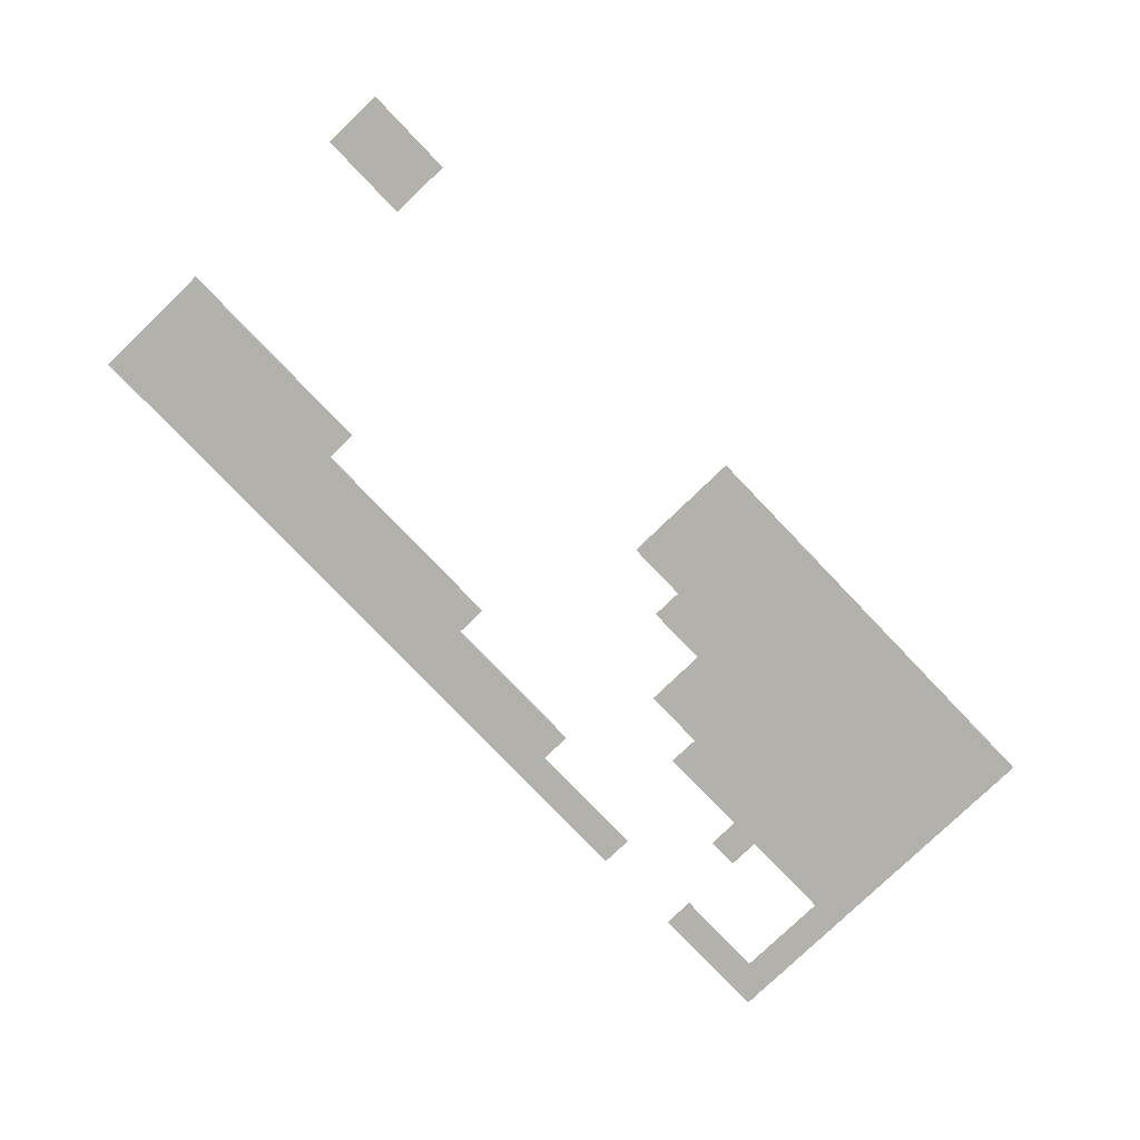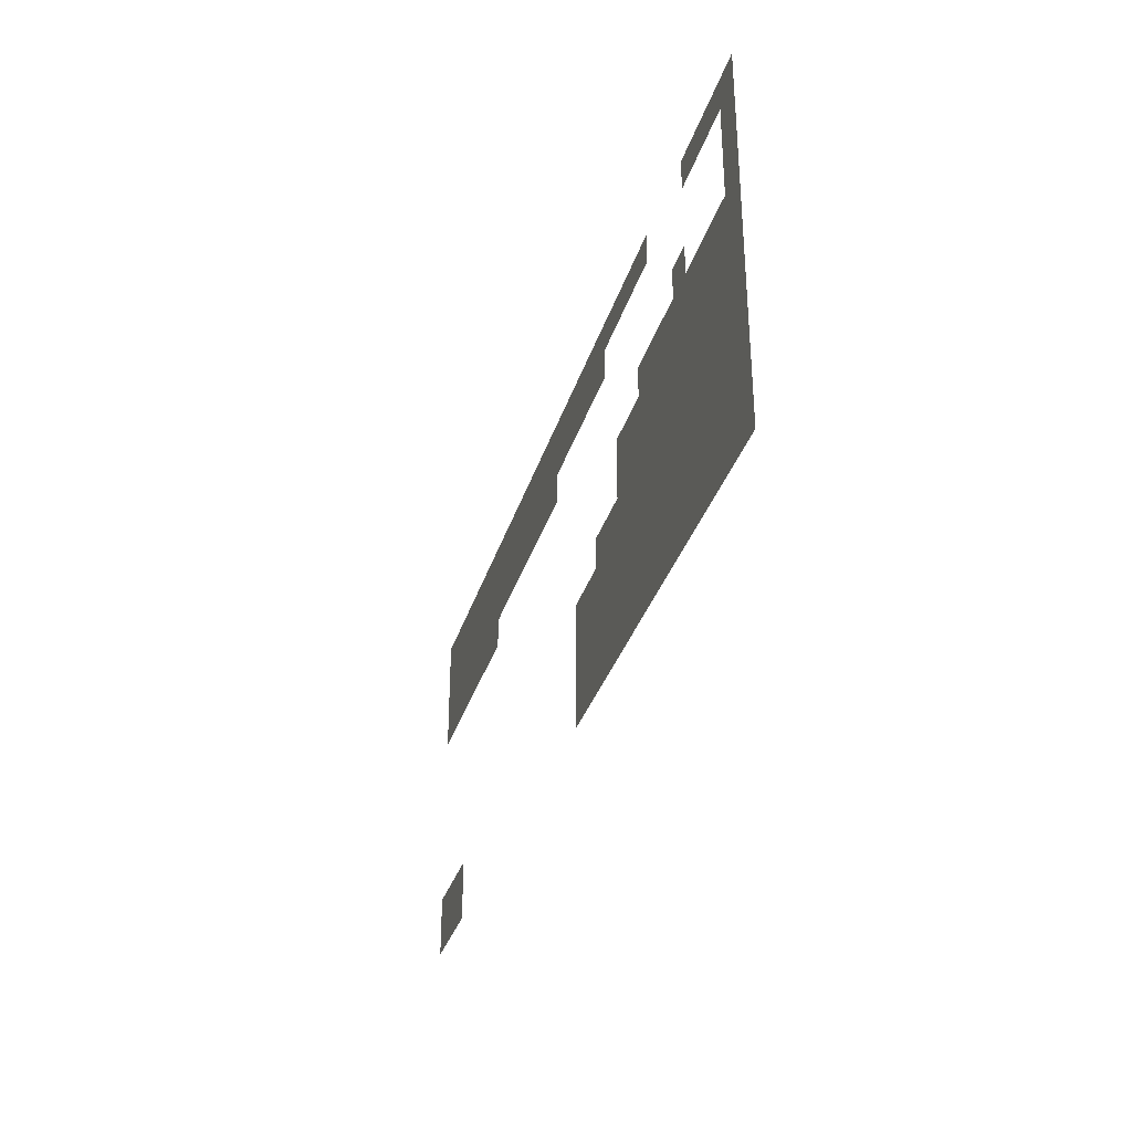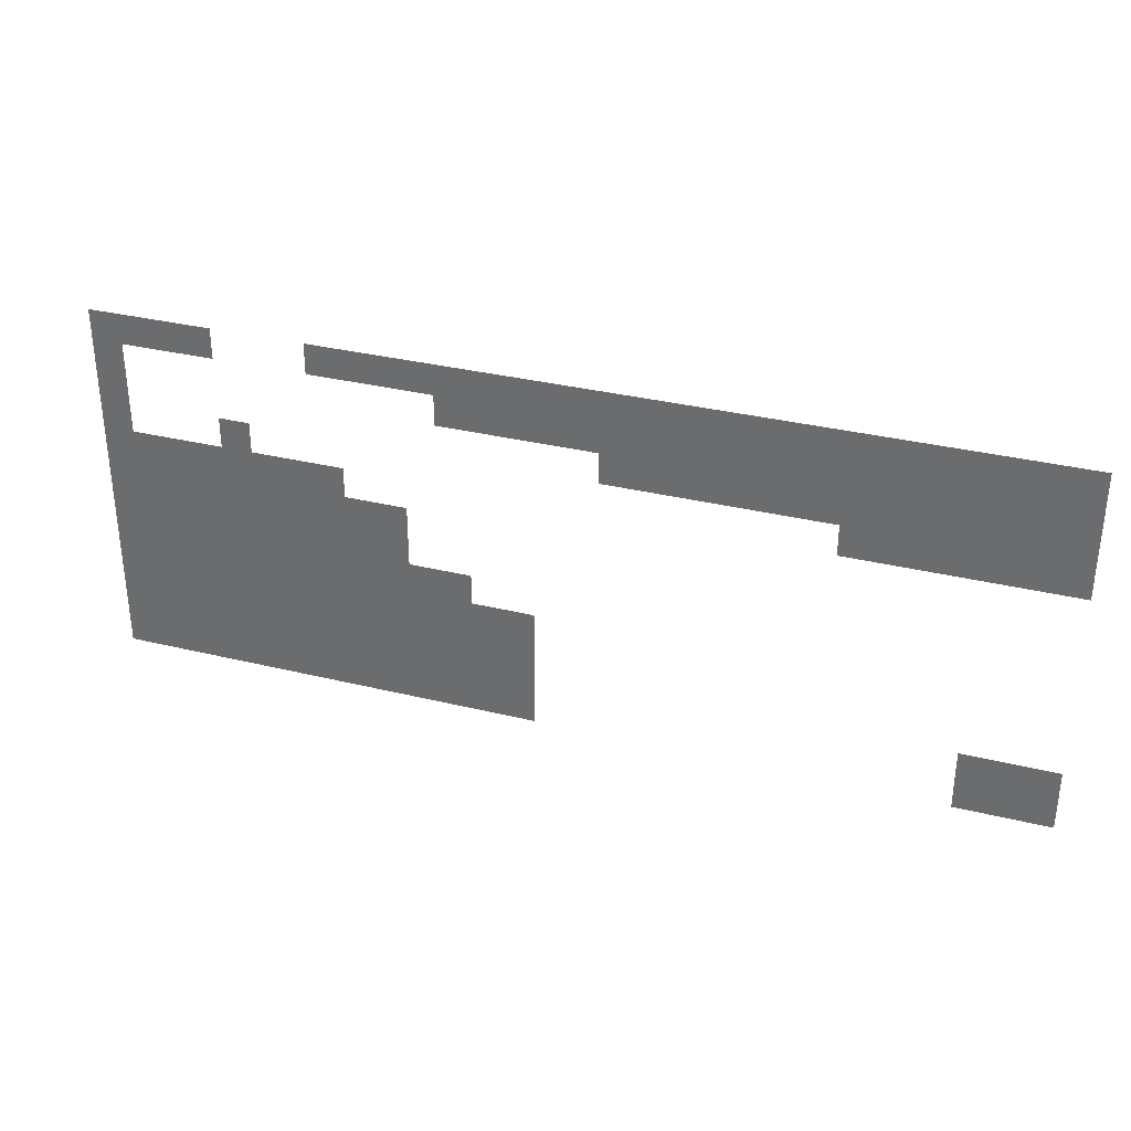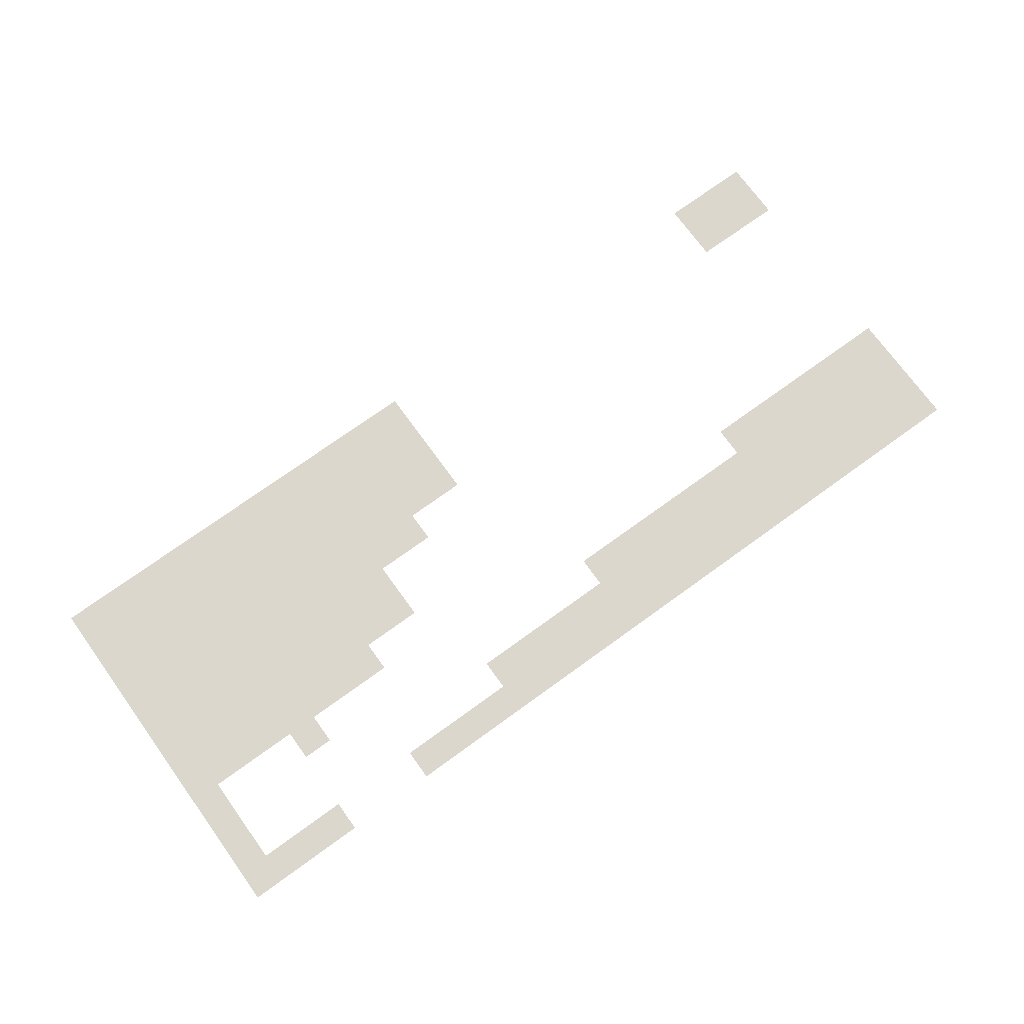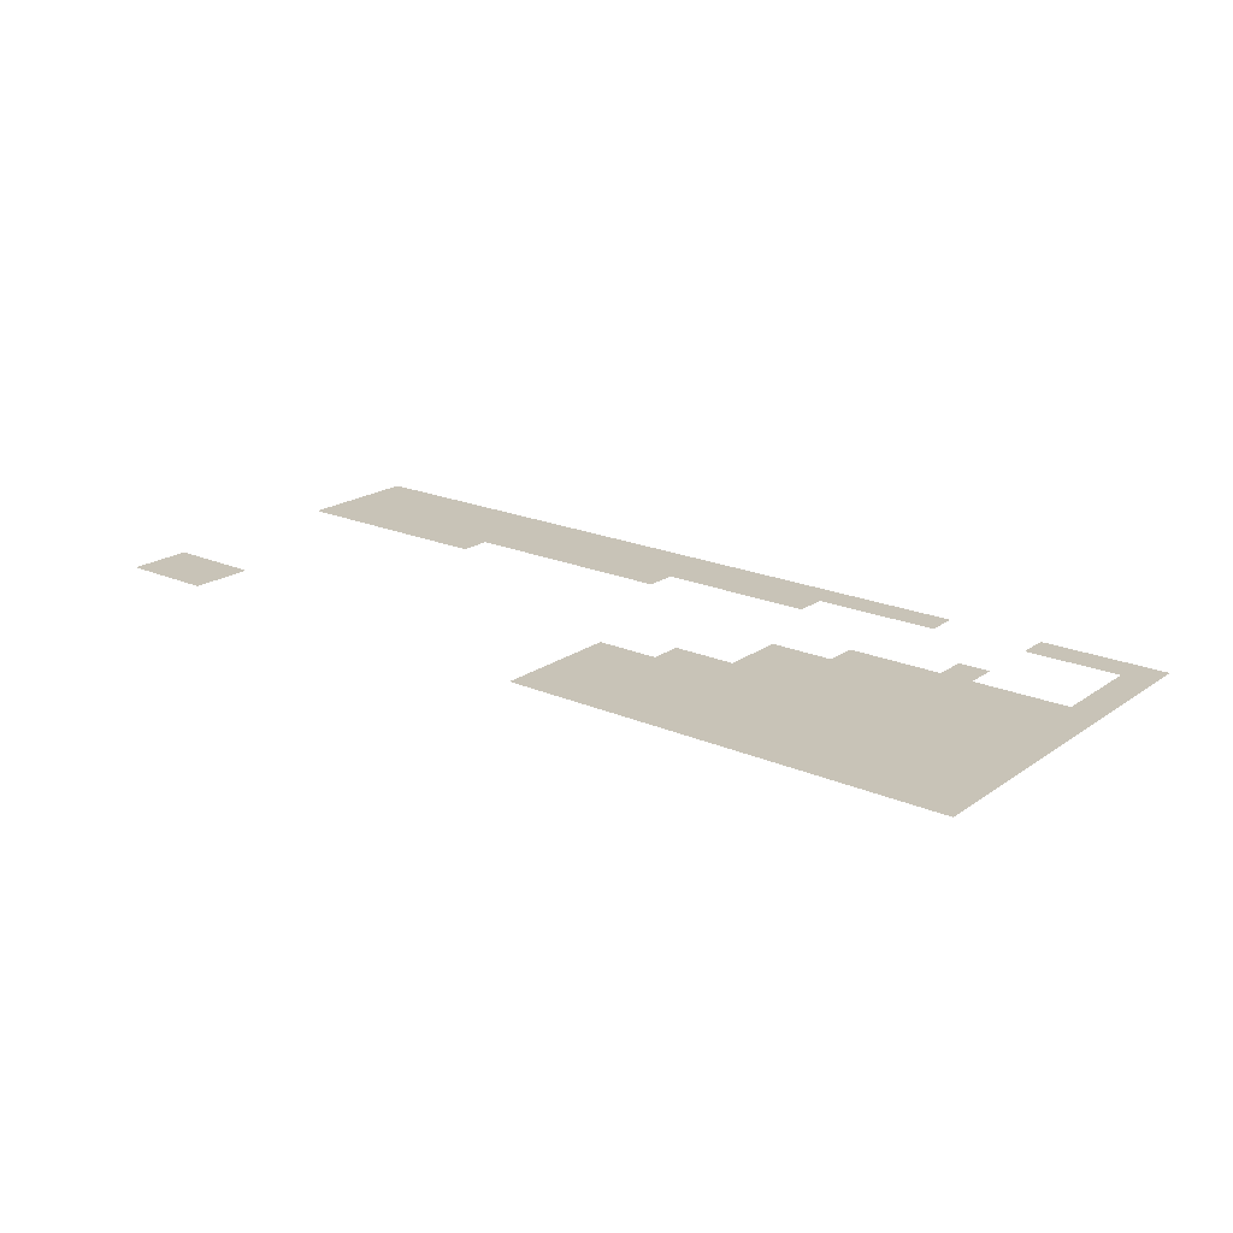
<metadata>
{"format":"obj","ext":"obj","renderer":"f3d","projection":"perspective","resolution":1024,"background":"white","views":[{"elev":-79.1,"azim":-46.2,"up":"+Z"},{"elev":-33.9,"azim":73.7,"up":"+Y"},{"elev":33.2,"azim":-161.4,"up":"+Y"},{"elev":73.4,"azim":144.1,"up":"+Z"},{"elev":19.8,"azim":38.6,"up":"+Z"}]}
</metadata>
<code>
v -29 -1 0
v -30 -1 0
v -30 0 0
v -29 0 0
v -28 -1 0
v -29 -1 0
v -29 0 0
v -28 0 0
v -27 -1 0
v -28 -1 0
v -28 0 0
v -27 0 0
v -26 -1 0
v -27 -1 0
v -27 0 0
v -26 0 0
v -25 -1 0
v -26 -1 0
v -26 0 0
v -25 0 0
v -24 -1 0
v -25 -1 0
v -25 0 0
v -24 0 0
v -23 -1 0
v -24 -1 0
v -24 0 0
v -23 0 0
v -22 -1 0
v -23 -1 0
v -23 0 0
v -22 0 0
v -21 -1 0
v -22 -1 0
v -22 0 0
v -21 0 0
v -20 -1 0
v -21 -1 0
v -21 0 0
v -20 0 0
v -19 -1 0
v -20 -1 0
v -20 0 0
v -19 0 0
v -18 -1 0
v -19 -1 0
v -19 0 0
v -18 0 0
v -17 -1 0
v -18 -1 0
v -18 0 0
v -17 0 0
v -16 -1 0
v -17 -1 0
v -17 0 0
v -16 0 0
v -15 -1 0
v -16 -1 0
v -16 0 0
v -15 0 0
v -14 -1 0
v -15 -1 0
v -15 0 0
v -14 0 0
v -13 -1 0
v -14 -1 0
v -14 0 0
v -13 0 0
v -12 -1 0
v -13 -1 0
v -13 0 0
v -12 0 0
v -11 -1 0
v -12 -1 0
v -12 0 0
v -11 0 0
v -10 -1 0
v -11 -1 0
v -11 0 0
v -10 0 0
v -9 -1 0
v -10 -1 0
v -10 0 0
v -9 0 0
v -8 -1 0
v -9 -1 0
v -9 0 0
v -8 0 0
v -7 -1 0
v -8 -1 0
v -8 0 0
v -7 0 0
v -3 -1 0
v -4 -1 0
v -4 0 0
v -3 0 0
v -2 -1 0
v -3 -1 0
v -3 0 0
v -2 0 0
v -1 -1 0
v -2 -1 0
v -2 0 0
v -1 0 0
v 0 -1 0
v -1 -1 0
v -1 0 0
v 0 0 0
v -29 -2 0
v -30 -2 0
v -30 -1 0
v -29 -1 0
v -28 -2 0
v -29 -2 0
v -29 -1 0
v -28 -1 0
v -27 -2 0
v -28 -2 0
v -28 -1 0
v -27 -1 0
v -26 -2 0
v -27 -2 0
v -27 -1 0
v -26 -1 0
v -25 -2 0
v -26 -2 0
v -26 -1 0
v -25 -1 0
v -24 -2 0
v -25 -2 0
v -25 -1 0
v -24 -1 0
v -23 -2 0
v -24 -2 0
v -24 -1 0
v -23 -1 0
v -22 -2 0
v -23 -2 0
v -23 -1 0
v -22 -1 0
v -21 -2 0
v -22 -2 0
v -22 -1 0
v -21 -1 0
v -20 -2 0
v -21 -2 0
v -21 -1 0
v -20 -1 0
v -19 -2 0
v -20 -2 0
v -20 -1 0
v -19 -1 0
v -18 -2 0
v -19 -2 0
v -19 -1 0
v -18 -1 0
v -17 -2 0
v -18 -2 0
v -18 -1 0
v -17 -1 0
v -16 -2 0
v -17 -2 0
v -17 -1 0
v -16 -1 0
v -15 -2 0
v -16 -2 0
v -16 -1 0
v -15 -1 0
v -14 -2 0
v -15 -2 0
v -15 -1 0
v -14 -1 0
v -13 -2 0
v -14 -2 0
v -14 -1 0
v -13 -1 0
v -12 -2 0
v -13 -2 0
v -13 -1 0
v -12 -1 0
v -11 -2 0
v -12 -2 0
v -12 -1 0
v -11 -1 0
v 0 -2 0
v -1 -2 0
v -1 -1 0
v 0 -1 0
v -29 -3 0
v -30 -3 0
v -30 -2 0
v -29 -2 0
v -28 -3 0
v -29 -3 0
v -29 -2 0
v -28 -2 0
v -27 -3 0
v -28 -3 0
v -28 -2 0
v -27 -2 0
v -26 -3 0
v -27 -3 0
v -27 -2 0
v -26 -2 0
v -25 -3 0
v -26 -3 0
v -26 -2 0
v -25 -2 0
v -24 -3 0
v -25 -3 0
v -25 -2 0
v -24 -2 0
v -23 -3 0
v -24 -3 0
v -24 -2 0
v -23 -2 0
v -22 -3 0
v -23 -3 0
v -23 -2 0
v -22 -2 0
v -21 -3 0
v -22 -3 0
v -22 -2 0
v -21 -2 0
v -20 -3 0
v -21 -3 0
v -21 -2 0
v -20 -2 0
v -19 -3 0
v -20 -3 0
v -20 -2 0
v -19 -2 0
v -18 -3 0
v -19 -3 0
v -19 -2 0
v -18 -2 0
v -17 -3 0
v -18 -3 0
v -18 -2 0
v -17 -2 0
v -16 -3 0
v -17 -3 0
v -17 -2 0
v -16 -2 0
v 0 -3 0
v -1 -3 0
v -1 -2 0
v 0 -2 0
v -29 -4 0
v -30 -4 0
v -30 -3 0
v -29 -3 0
v -28 -4 0
v -29 -4 0
v -29 -3 0
v -28 -3 0
v -27 -4 0
v -28 -4 0
v -28 -3 0
v -27 -3 0
v -26 -4 0
v -27 -4 0
v -27 -3 0
v -26 -3 0
v -25 -4 0
v -26 -4 0
v -26 -3 0
v -25 -3 0
v -24 -4 0
v -25 -4 0
v -25 -3 0
v -24 -3 0
v -23 -4 0
v -24 -4 0
v -24 -3 0
v -23 -3 0
v -4 -4 0
v -5 -4 0
v -5 -3 0
v -4 -3 0
v 0 -4 0
v -1 -4 0
v -1 -3 0
v 0 -3 0
v -7 -5 0
v -8 -5 0
v -8 -4 0
v -7 -4 0
v -6 -5 0
v -7 -5 0
v -7 -4 0
v -6 -4 0
v -5 -5 0
v -6 -5 0
v -6 -4 0
v -5 -4 0
v -4 -5 0
v -5 -5 0
v -5 -4 0
v -4 -4 0
v -3 -5 0
v -4 -5 0
v -4 -4 0
v -3 -4 0
v -2 -5 0
v -3 -5 0
v -3 -4 0
v -2 -4 0
v -1 -5 0
v -2 -5 0
v -2 -4 0
v -1 -4 0
v 0 -5 0
v -1 -5 0
v -1 -4 0
v 0 -4 0
v -9 -6 0
v -10 -6 0
v -10 -5 0
v -9 -5 0
v -8 -6 0
v -9 -6 0
v -9 -5 0
v -8 -5 0
v -7 -6 0
v -8 -6 0
v -8 -5 0
v -7 -5 0
v -6 -6 0
v -7 -6 0
v -7 -5 0
v -6 -5 0
v -5 -6 0
v -6 -6 0
v -6 -5 0
v -5 -5 0
v -4 -6 0
v -5 -6 0
v -5 -5 0
v -4 -5 0
v -3 -6 0
v -4 -6 0
v -4 -5 0
v -3 -5 0
v -2 -6 0
v -3 -6 0
v -3 -5 0
v -2 -5 0
v -1 -6 0
v -2 -6 0
v -2 -5 0
v -1 -5 0
v 0 -6 0
v -1 -6 0
v -1 -5 0
v 0 -5 0
v -9 -7 0
v -10 -7 0
v -10 -6 0
v -9 -6 0
v -8 -7 0
v -9 -7 0
v -9 -6 0
v -8 -6 0
v -7 -7 0
v -8 -7 0
v -8 -6 0
v -7 -6 0
v -6 -7 0
v -7 -7 0
v -7 -6 0
v -6 -6 0
v -5 -7 0
v -6 -7 0
v -6 -6 0
v -5 -6 0
v -4 -7 0
v -5 -7 0
v -5 -6 0
v -4 -6 0
v -3 -7 0
v -4 -7 0
v -4 -6 0
v -3 -6 0
v -2 -7 0
v -3 -7 0
v -3 -6 0
v -2 -6 0
v -1 -7 0
v -2 -7 0
v -2 -6 0
v -1 -6 0
v 0 -7 0
v -1 -7 0
v -1 -6 0
v 0 -6 0
v -11 -8 0
v -12 -8 0
v -12 -7 0
v -11 -7 0
v -10 -8 0
v -11 -8 0
v -11 -7 0
v -10 -7 0
v -9 -8 0
v -10 -8 0
v -10 -7 0
v -9 -7 0
v -8 -8 0
v -9 -8 0
v -9 -7 0
v -8 -7 0
v -7 -8 0
v -8 -8 0
v -8 -7 0
v -7 -7 0
v -6 -8 0
v -7 -8 0
v -7 -7 0
v -6 -7 0
v -5 -8 0
v -6 -8 0
v -6 -7 0
v -5 -7 0
v -4 -8 0
v -5 -8 0
v -5 -7 0
v -4 -7 0
v -3 -8 0
v -4 -8 0
v -4 -7 0
v -3 -7 0
v -2 -8 0
v -3 -8 0
v -3 -7 0
v -2 -7 0
v -1 -8 0
v -2 -8 0
v -2 -7 0
v -1 -7 0
v 0 -8 0
v -1 -8 0
v -1 -7 0
v 0 -7 0
v -13 -9 0
v -14 -9 0
v -14 -8 0
v -13 -8 0
v -12 -9 0
v -13 -9 0
v -13 -8 0
v -12 -8 0
v -11 -9 0
v -12 -9 0
v -12 -8 0
v -11 -8 0
v -10 -9 0
v -11 -9 0
v -11 -8 0
v -10 -8 0
v -9 -9 0
v -10 -9 0
v -10 -8 0
v -9 -8 0
v -8 -9 0
v -9 -9 0
v -9 -8 0
v -8 -8 0
v -7 -9 0
v -8 -9 0
v -8 -8 0
v -7 -8 0
v -6 -9 0
v -7 -9 0
v -7 -8 0
v -6 -8 0
v -5 -9 0
v -6 -9 0
v -6 -8 0
v -5 -8 0
v -4 -9 0
v -5 -9 0
v -5 -8 0
v -4 -8 0
v -3 -9 0
v -4 -9 0
v -4 -8 0
v -3 -8 0
v -2 -9 0
v -3 -9 0
v -3 -8 0
v -2 -8 0
v -1 -9 0
v -2 -9 0
v -2 -8 0
v -1 -8 0
v 0 -9 0
v -1 -9 0
v -1 -8 0
v 0 -8 0
v -13 -10 0
v -14 -10 0
v -14 -9 0
v -13 -9 0
v -12 -10 0
v -13 -10 0
v -13 -9 0
v -12 -9 0
v -11 -10 0
v -12 -10 0
v -12 -9 0
v -11 -9 0
v -10 -10 0
v -11 -10 0
v -11 -9 0
v -10 -9 0
v -9 -10 0
v -10 -10 0
v -10 -9 0
v -9 -9 0
v -8 -10 0
v -9 -10 0
v -9 -9 0
v -8 -9 0
v -7 -10 0
v -8 -10 0
v -8 -9 0
v -7 -9 0
v -6 -10 0
v -7 -10 0
v -7 -9 0
v -6 -9 0
v -5 -10 0
v -6 -10 0
v -6 -9 0
v -5 -9 0
v -4 -10 0
v -5 -10 0
v -5 -9 0
v -4 -9 0
v -3 -10 0
v -4 -10 0
v -4 -9 0
v -3 -9 0
v -2 -10 0
v -3 -10 0
v -3 -9 0
v -2 -9 0
v -1 -10 0
v -2 -10 0
v -2 -9 0
v -1 -9 0
v 0 -10 0
v -1 -10 0
v -1 -9 0
v 0 -9 0
v -29 -11 0
v -30 -11 0
v -30 -10 0
v -29 -10 0
v -28 -11 0
v -29 -11 0
v -29 -10 0
v -28 -10 0
v -27 -11 0
v -28 -11 0
v -28 -10 0
v -27 -10 0
v -13 -11 0
v -14 -11 0
v -14 -10 0
v -13 -10 0
v -12 -11 0
v -13 -11 0
v -13 -10 0
v -12 -10 0
v -11 -11 0
v -12 -11 0
v -12 -10 0
v -11 -10 0
v -10 -11 0
v -11 -11 0
v -11 -10 0
v -10 -10 0
v -9 -11 0
v -10 -11 0
v -10 -10 0
v -9 -10 0
v -8 -11 0
v -9 -11 0
v -9 -10 0
v -8 -10 0
v -7 -11 0
v -8 -11 0
v -8 -10 0
v -7 -10 0
v -6 -11 0
v -7 -11 0
v -7 -10 0
v -6 -10 0
v -5 -11 0
v -6 -11 0
v -6 -10 0
v -5 -10 0
v -4 -11 0
v -5 -11 0
v -5 -10 0
v -4 -10 0
v -3 -11 0
v -4 -11 0
v -4 -10 0
v -3 -10 0
v -2 -11 0
v -3 -11 0
v -3 -10 0
v -2 -10 0
v -1 -11 0
v -2 -11 0
v -2 -10 0
v -1 -10 0
v 0 -11 0
v -1 -11 0
v -1 -10 0
v 0 -10 0
v -29 -12 0
v -30 -12 0
v -30 -11 0
v -29 -11 0
v -28 -12 0
v -29 -12 0
v -29 -11 0
v -28 -11 0
v -27 -12 0
v -28 -12 0
v -28 -11 0
v -27 -11 0
v -13 -12 0
v -14 -12 0
v -14 -11 0
v -13 -11 0
v -12 -12 0
v -13 -12 0
v -13 -11 0
v -12 -11 0
v -11 -12 0
v -12 -12 0
v -12 -11 0
v -11 -11 0
v -10 -12 0
v -11 -12 0
v -11 -11 0
v -10 -11 0
v -9 -12 0
v -10 -12 0
v -10 -11 0
v -9 -11 0
v -8 -12 0
v -9 -12 0
v -9 -11 0
v -8 -11 0
v -7 -12 0
v -8 -12 0
v -8 -11 0
v -7 -11 0
v -6 -12 0
v -7 -12 0
v -7 -11 0
v -6 -11 0
v -5 -12 0
v -6 -12 0
v -6 -11 0
v -5 -11 0
v -4 -12 0
v -5 -12 0
v -5 -11 0
v -4 -11 0
v -3 -12 0
v -4 -12 0
v -4 -11 0
v -3 -11 0
v -2 -12 0
v -3 -12 0
v -3 -11 0
v -2 -11 0
v -1 -12 0
v -2 -12 0
v -2 -11 0
v -1 -11 0
v 0 -12 0
v -1 -12 0
v -1 -11 0
v 0 -11 0
g Stage_1_4_v3_mesh_0002
f 1 2 3 4
f 5 6 7 8
f 9 10 11 12
f 13 14 15 16
f 17 18 19 20
f 21 22 23 24
f 25 26 27 28
f 29 30 31 32
f 33 34 35 36
f 37 38 39 40
f 41 42 43 44
f 45 46 47 48
f 49 50 51 52
f 53 54 55 56
f 57 58 59 60
f 61 62 63 64
f 65 66 67 68
f 69 70 71 72
f 73 74 75 76
f 77 78 79 80
f 81 82 83 84
f 85 86 87 88
f 89 90 91 92
f 93 94 95 96
f 97 98 99 100
f 101 102 103 104
f 105 106 107 108
f 109 110 111 112
f 113 114 115 116
f 117 118 119 120
f 121 122 123 124
f 125 126 127 128
f 129 130 131 132
f 133 134 135 136
f 137 138 139 140
f 141 142 143 144
f 145 146 147 148
f 149 150 151 152
f 153 154 155 156
f 157 158 159 160
f 161 162 163 164
f 165 166 167 168
f 169 170 171 172
f 173 174 175 176
f 177 178 179 180
f 181 182 183 184
f 185 186 187 188
f 189 190 191 192
f 193 194 195 196
f 197 198 199 200
f 201 202 203 204
f 205 206 207 208
f 209 210 211 212
f 213 214 215 216
f 217 218 219 220
f 221 222 223 224
f 225 226 227 228
f 229 230 231 232
f 233 234 235 236
f 237 238 239 240
f 241 242 243 244
f 245 246 247 248
f 249 250 251 252
f 253 254 255 256
f 257 258 259 260
f 261 262 263 264
f 265 266 267 268
f 269 270 271 272
f 273 274 275 276
f 277 278 279 280
f 281 282 283 284
f 285 286 287 288
f 289 290 291 292
f 293 294 295 296
f 297 298 299 300
f 301 302 303 304
f 305 306 307 308
f 309 310 311 312
f 313 314 315 316
f 317 318 319 320
f 321 322 323 324
f 325 326 327 328
f 329 330 331 332
f 333 334 335 336
f 337 338 339 340
f 341 342 343 344
f 345 346 347 348
f 349 350 351 352
f 353 354 355 356
f 357 358 359 360
f 361 362 363 364
f 365 366 367 368
f 369 370 371 372
f 373 374 375 376
f 377 378 379 380
f 381 382 383 384
f 385 386 387 388
f 389 390 391 392
f 393 394 395 396
f 397 398 399 400
f 401 402 403 404
f 405 406 407 408
f 409 410 411 412
f 413 414 415 416
f 417 418 419 420
f 421 422 423 424
f 425 426 427 428
f 429 430 431 432
f 433 434 435 436
f 437 438 439 440
f 441 442 443 444
f 445 446 447 448
f 449 450 451 452
f 453 454 455 456
f 457 458 459 460
f 461 462 463 464
f 465 466 467 468
f 469 470 471 472
f 473 474 475 476
f 477 478 479 480
f 481 482 483 484
f 485 486 487 488
f 489 490 491 492
f 493 494 495 496
f 497 498 499 500
f 501 502 503 504
f 505 506 507 508
f 509 510 511 512
f 513 514 515 516
f 517 518 519 520
f 521 522 523 524
f 525 526 527 528
f 529 530 531 532
f 533 534 535 536
f 537 538 539 540
f 541 542 543 544
f 545 546 547 548
f 549 550 551 552
f 553 554 555 556
f 557 558 559 560
f 561 562 563 564
f 565 566 567 568
f 569 570 571 572
f 573 574 575 576
f 577 578 579 580
f 581 582 583 584
f 585 586 587 588
f 589 590 591 592
f 593 594 595 596
f 597 598 599 600
f 601 602 603 604
f 605 606 607 608
f 609 610 611 612
f 613 614 615 616
f 617 618 619 620
f 621 622 623 624
f 625 626 627 628
f 629 630 631 632
f 633 634 635 636
f 637 638 639 640
f 641 642 643 644
f 645 646 647 648
f 649 650 651 652
f 653 654 655 656
f 657 658 659 660
f 661 662 663 664
f 665 666 667 668
f 669 670 671 672
f 673 674 675 676
f 677 678 679 680
f 681 682 683 684
f 685 686 687 688
f 689 690 691 692

</code>
